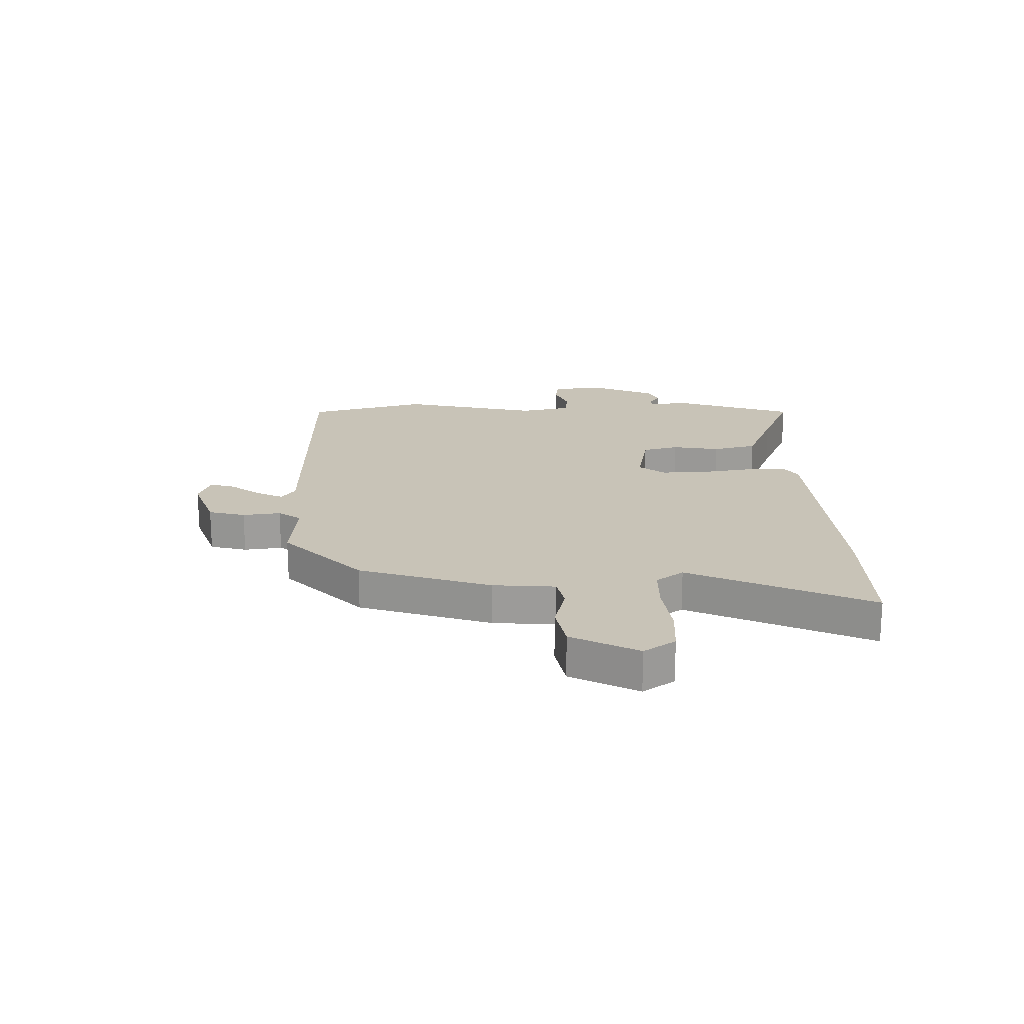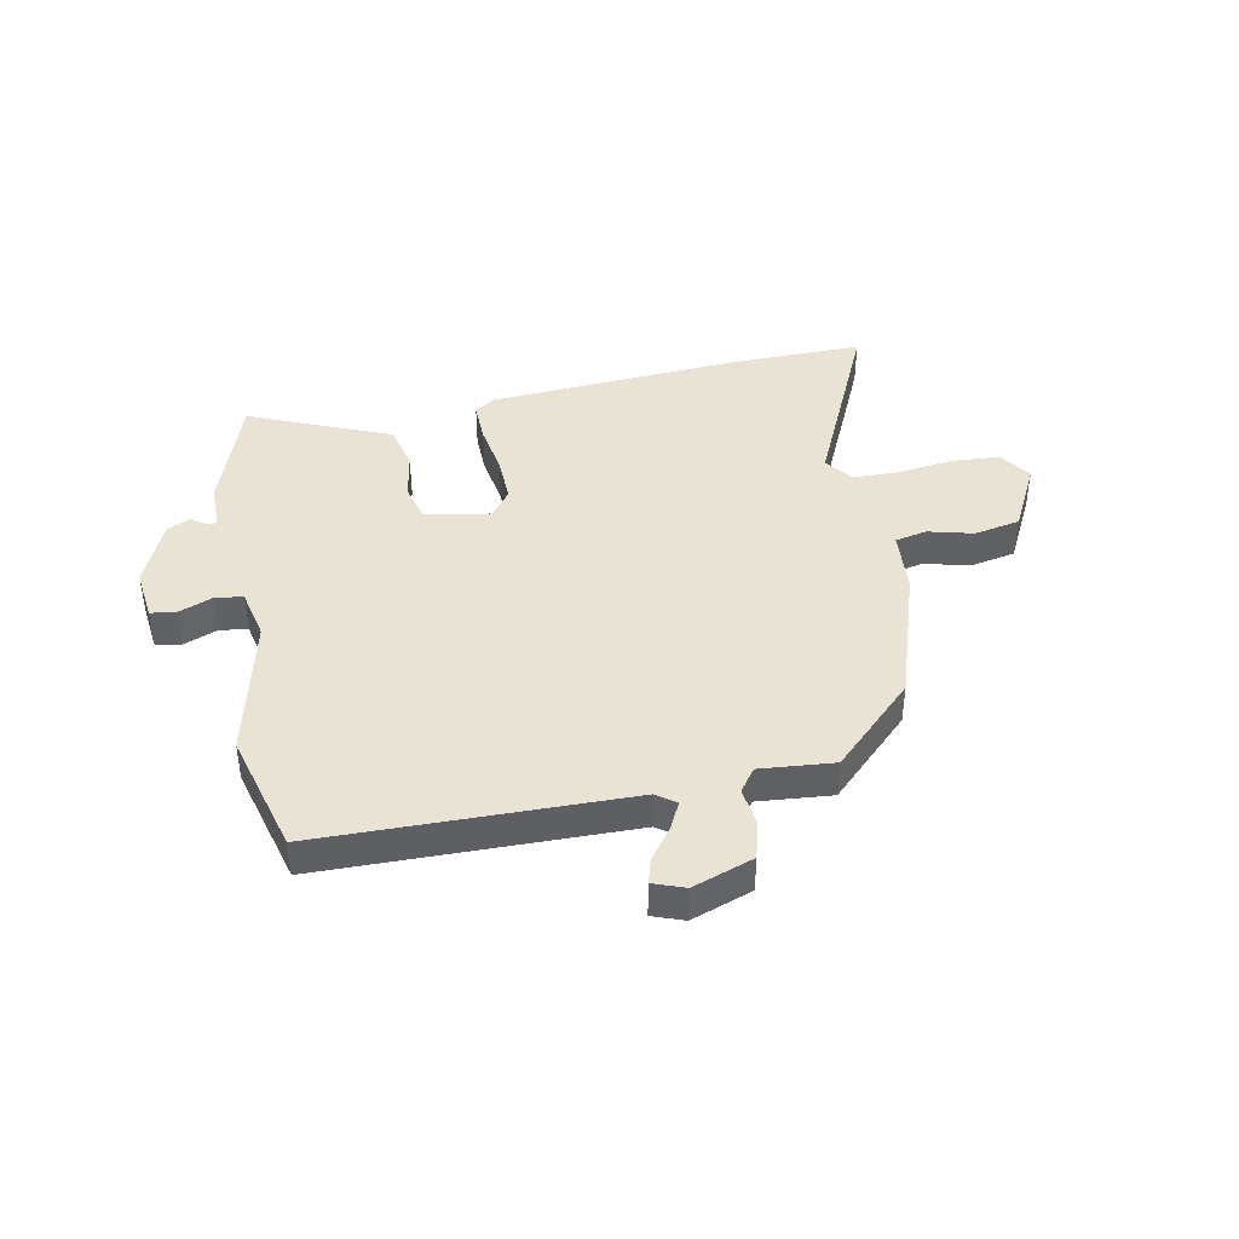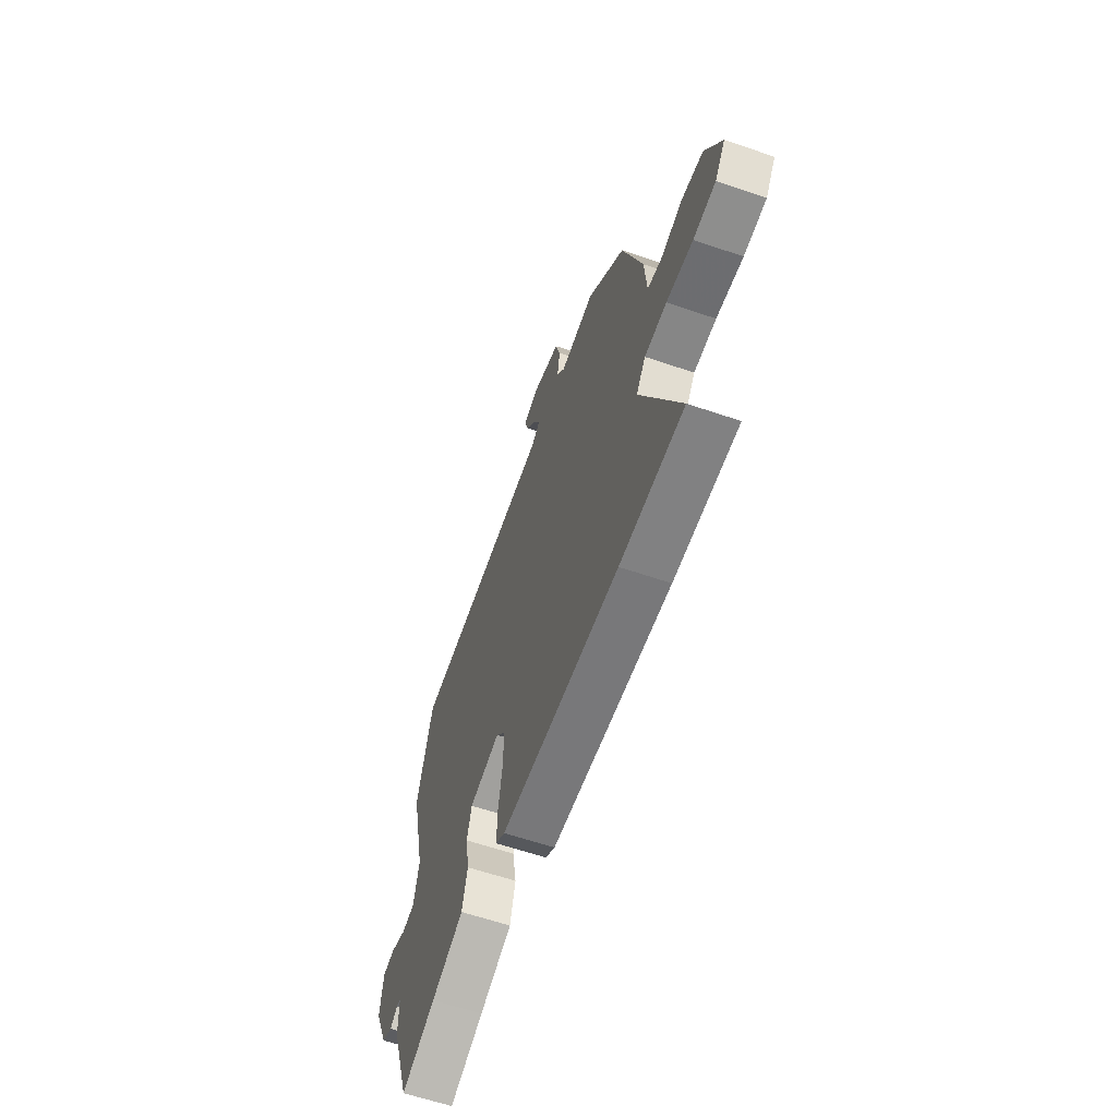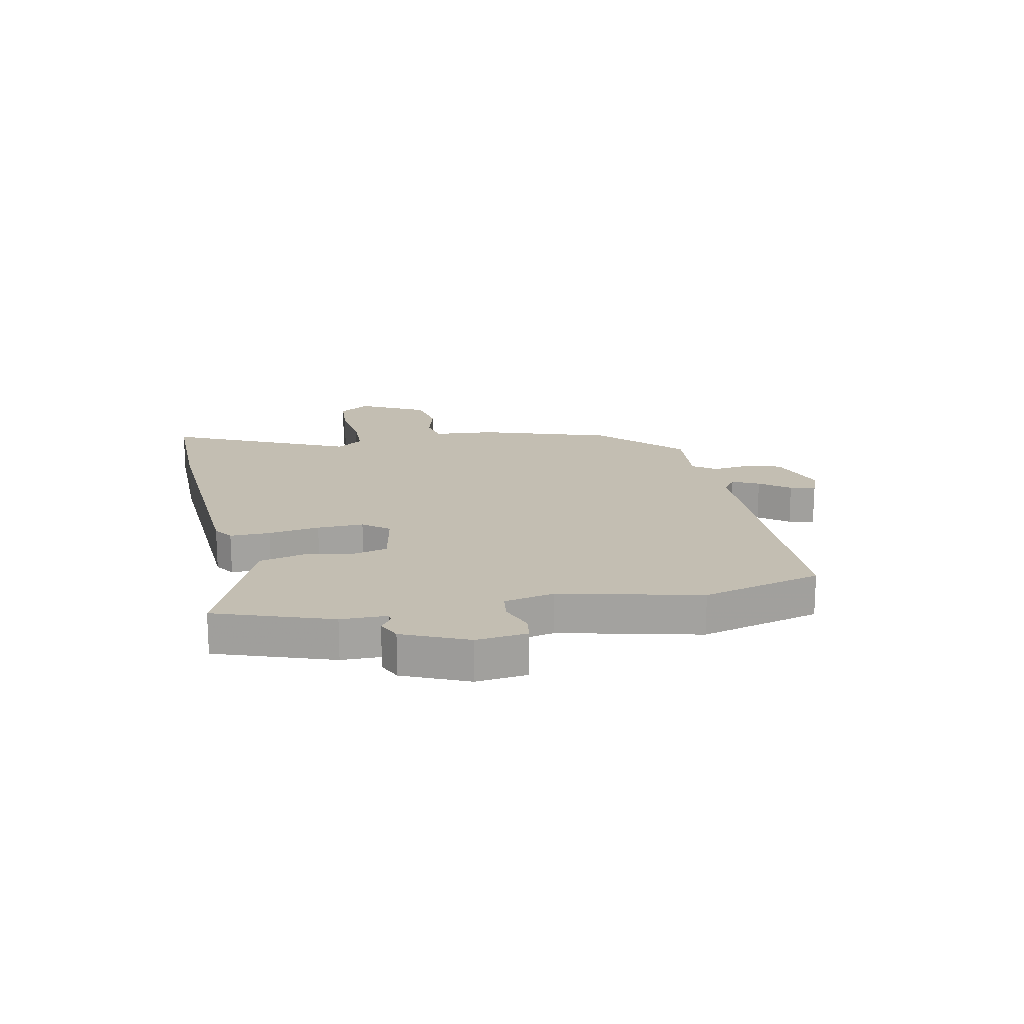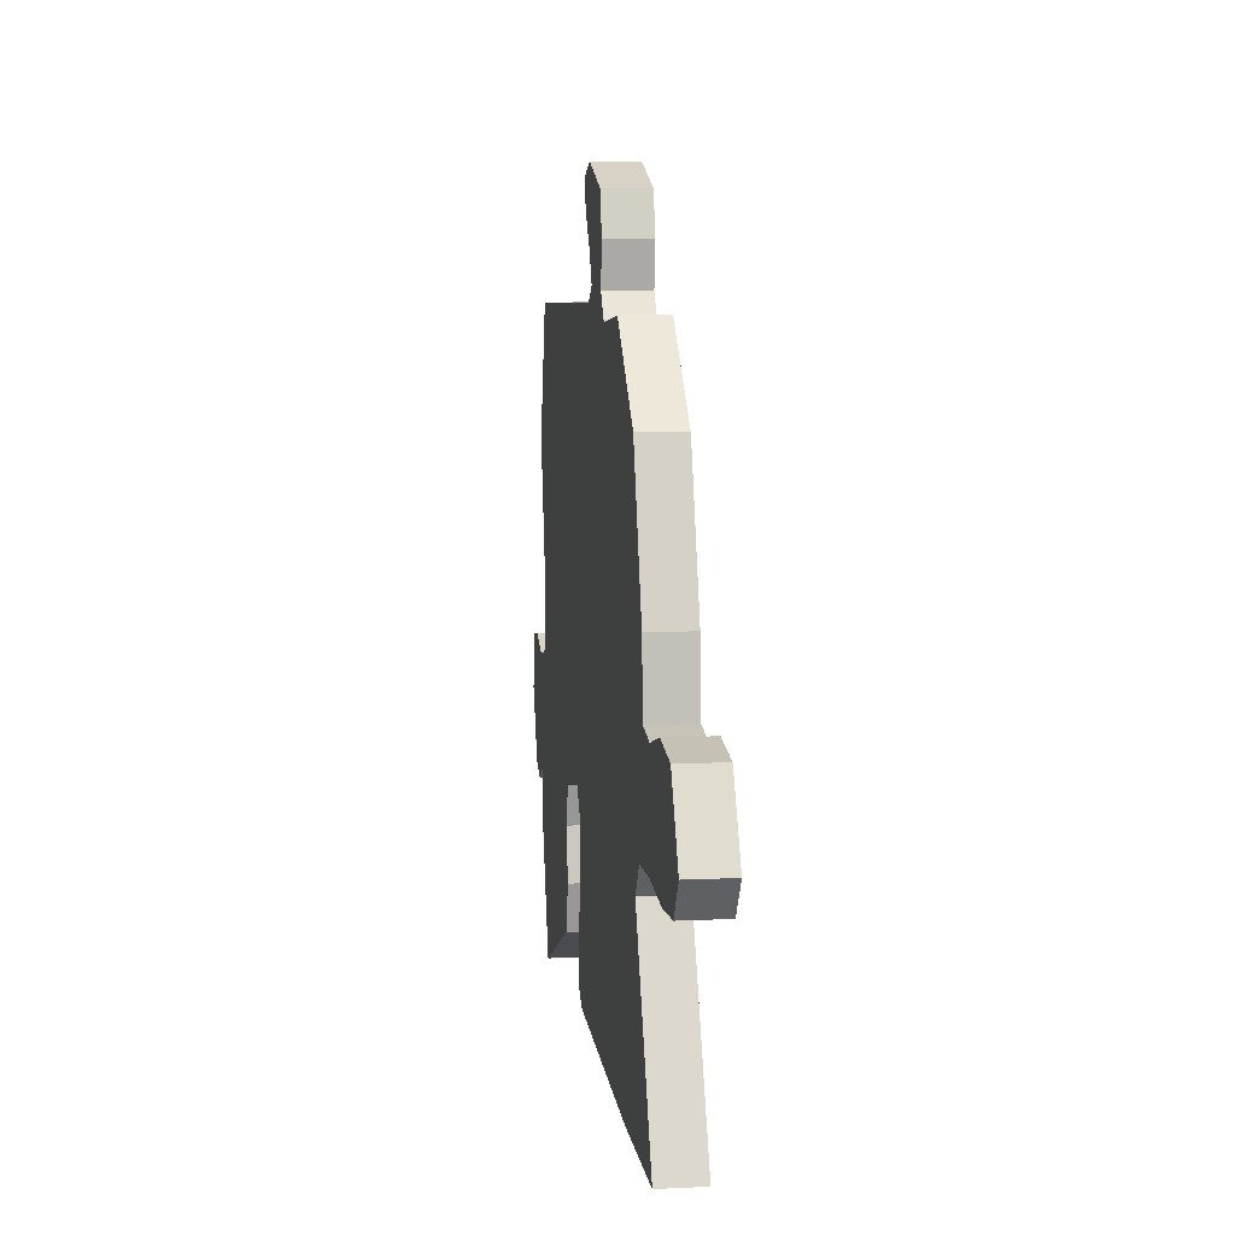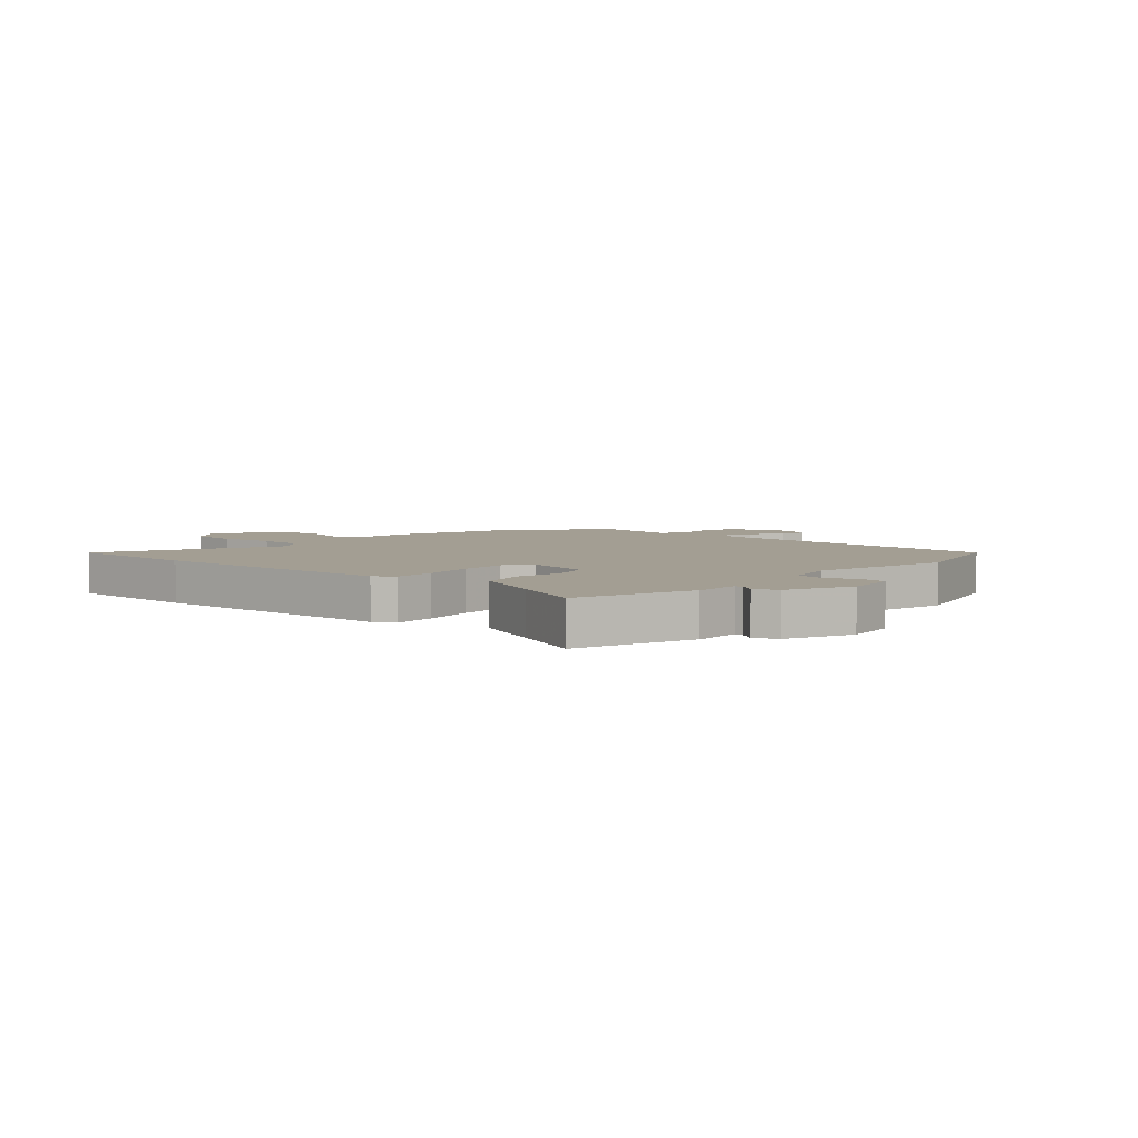
<metadata>
{"format":"obj","ext":"obj","renderer":"f3d","projection":"perspective","resolution":1024,"background":"white","views":[{"elev":19.7,"azim":89.0,"up":"+Y"},{"elev":42.0,"azim":-10.9,"up":"+Y"},{"elev":-61.5,"azim":70.8,"up":"+Z"},{"elev":17.4,"azim":-101.2,"up":"+Y"},{"elev":7.3,"azim":82.2,"up":"+Z"},{"elev":5.2,"azim":-137.7,"up":"+Y"}]}
</metadata>
<code>
v -0.551 0.07 0.313
v -0.493 0.07 0.524
v 0.041 0.07 0.53
v 0.075 0.07 0.554
v 0.052 0.07 0.601
v 0.013 0.07 0.654
v 0 0.07 0.698
v 0.055 0.07 0.718
v 0.161 0.07 0.68
v 0.178 0.07 0.615
v 0.169 0.07 0.548
v 0.198 0.07 0.508
v 0.327 0.07 0.519
v 0.467 0.07 0.382
v 0.541 0.07 0.15
v 0.549 0.07 0.04
v 0.604 0.07 0.028
v 0.683 0.07 0.048
v 0.763 0.07 0.032
v 0.823 0.07 -0.086
v 0.785 0.07 -0.141
v 0.702 0.07 -0.146
v 0.604 0.07 -0.133
v 0.522 0.07 -0.134
v 0.487 0.07 -0.182
v 0.631 0.07 -0.502
v 0.396 0.07 -0.498
v -0.044 0.07 -0.467
v -0.079 0.07 -0.443
v -0.077 0.07 -0.372
v -0.062 0.07 -0.282
v -0.059 0.07 -0.2
v -0.094 0.07 -0.154
v -0.208 0.07 -0.175
v -0.225 0.07 -0.239
v -0.211 0.07 -0.323
v -0.231 0.07 -0.401
v -0.351 0.07 -0.45
v -0.477 0.07 -0.503
v -0.546 0.07 -0.298
v -0.546 0.07 -0.217
v -0.561 0.07 -0.215
v -0.589 0.07 -0.235
v -0.629 0.07 -0.216
v -0.678 0.07 -0.101
v -0.667 0.07 -0.011
v -0.622 0.07 -0.005
v -0.564 0.07 -0.028
v -0.515 0.07 -0.022
v -0.495 0.07 0.067
v -0.551 0 0.313
v -0.493 0 0.524
v 0.041 0 0.53
v 0.075 0 0.554
v 0.052 0 0.601
v 0.013 0 0.654
v 0 0 0.698
v 0.055 0 0.718
v 0.161 0 0.68
v 0.178 0 0.615
v 0.169 0 0.548
v 0.198 0 0.508
v 0.327 0 0.519
v 0.467 0 0.382
v 0.541 0 0.15
v 0.549 0 0.04
v 0.604 0 0.028
v 0.683 0 0.048
v 0.763 0 0.032
v 0.823 0 -0.086
v 0.785 0 -0.141
v 0.702 0 -0.146
v 0.604 0 -0.133
v 0.522 0 -0.134
v 0.487 0 -0.182
v 0.631 0 -0.502
v 0.396 0 -0.498
v -0.044 0 -0.467
v -0.079 0 -0.443
v -0.077 0 -0.372
v -0.062 0 -0.282
v -0.059 0 -0.2
v -0.094 0 -0.154
v -0.208 0 -0.175
v -0.225 0 -0.239
v -0.211 0 -0.323
v -0.231 0 -0.401
v -0.351 0 -0.45
v -0.477 0 -0.503
v -0.546 0 -0.298
v -0.546 0 -0.217
v -0.561 0 -0.215
v -0.589 0 -0.235
v -0.629 0 -0.216
v -0.678 0 -0.101
v -0.667 0 -0.011
v -0.622 0 -0.005
v -0.564 0 -0.028
v -0.515 0 -0.022
v -0.495 0 0.067
f 46 47 48
f 45 46 48
f 44 45 48
f 43 44 48
f 42 43 48
f 41 42 48 49
f 41 49 50
f 40 41 50
f 39 40 50
f 38 39 50
f 50 1 2
f 38 50 2
f 37 38 2
f 36 37 2
f 35 36 2
f 29 30 31
f 28 29 31
f 27 28 31
f 26 27 31
f 25 26 31
f 24 25 31 32
f 21 22 23
f 20 21 23
f 19 20 23
f 18 19 23
f 17 18 23
f 16 17 23 24
f 24 32 33
f 16 24 33
f 15 16 33
f 14 15 33
f 13 14 33
f 12 13 33
f 9 10 11
f 8 9 11
f 7 8 11
f 6 7 11
f 5 6 11
f 4 5 11 12
f 34 35 2
f 12 33 34
f 4 12 34
f 3 4 34
f 2 3 34
f 98 97 96
f 98 96 95
f 98 95 94
f 98 94 93
f 98 93 92
f 99 98 92 91
f 100 99 91
f 100 91 90
f 100 90 89
f 100 89 88
f 52 51 100
f 52 100 88
f 52 88 87
f 52 87 86
f 52 86 85
f 81 80 79
f 81 79 78
f 81 78 77
f 81 77 76
f 81 76 75
f 82 81 75 74
f 73 72 71
f 73 71 70
f 73 70 69
f 73 69 68
f 73 68 67
f 74 73 67 66
f 83 82 74
f 83 74 66
f 83 66 65
f 83 65 64
f 83 64 63
f 83 63 62
f 61 60 59
f 61 59 58
f 61 58 57
f 61 57 56
f 61 56 55
f 62 61 55 54
f 52 85 84
f 84 83 62
f 84 62 54
f 84 54 53
f 84 53 52
f 1 51 52 2
f 2 52 53 3
f 3 53 54 4
f 4 54 55 5
f 5 55 56 6
f 6 56 57 7
f 7 57 58 8
f 8 58 59 9
f 9 59 60 10
f 10 60 61 11
f 11 61 62 12
f 12 62 63 13
f 13 63 64 14
f 14 64 65 15
f 15 65 66 16
f 16 66 67 17
f 17 67 68 18
f 18 68 69 19
f 19 69 70 20
f 20 70 71 21
f 21 71 72 22
f 22 72 73 23
f 23 73 74 24
f 24 74 75 25
f 25 75 76 26
f 26 76 77 27
f 27 77 78 28
f 28 78 79 29
f 29 79 80 30
f 30 80 81 31
f 31 81 82 32
f 32 82 83 33
f 33 83 84 34
f 34 84 85 35
f 35 85 86 36
f 36 86 87 37
f 37 87 88 38
f 38 88 89 39
f 39 89 90 40
f 40 90 91 41
f 41 91 92 42
f 42 92 93 43
f 43 93 94 44
f 44 94 95 45
f 45 95 96 46
f 46 96 97 47
f 47 97 98 48
f 48 98 99 49
f 49 99 100 50
f 50 100 51 1

</code>
